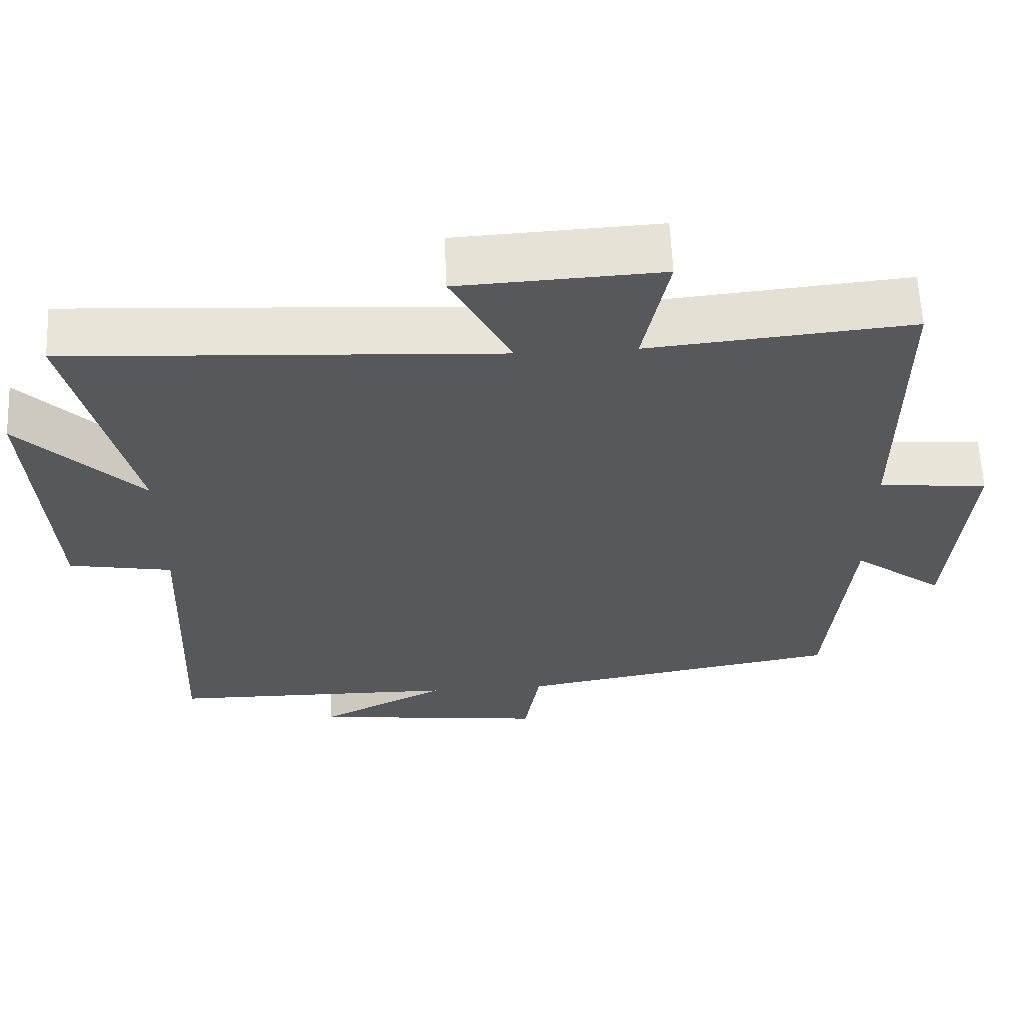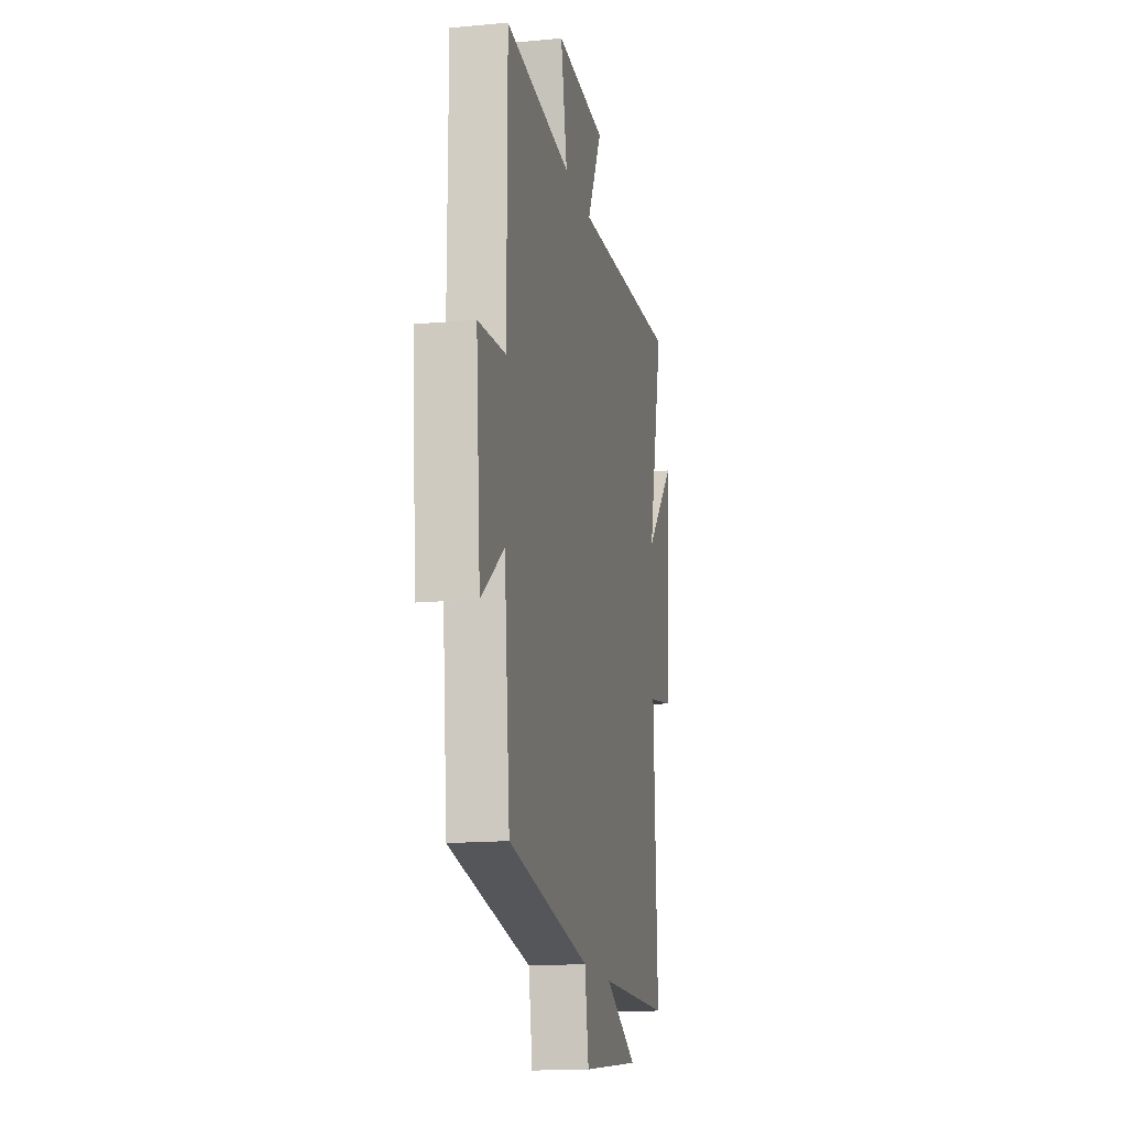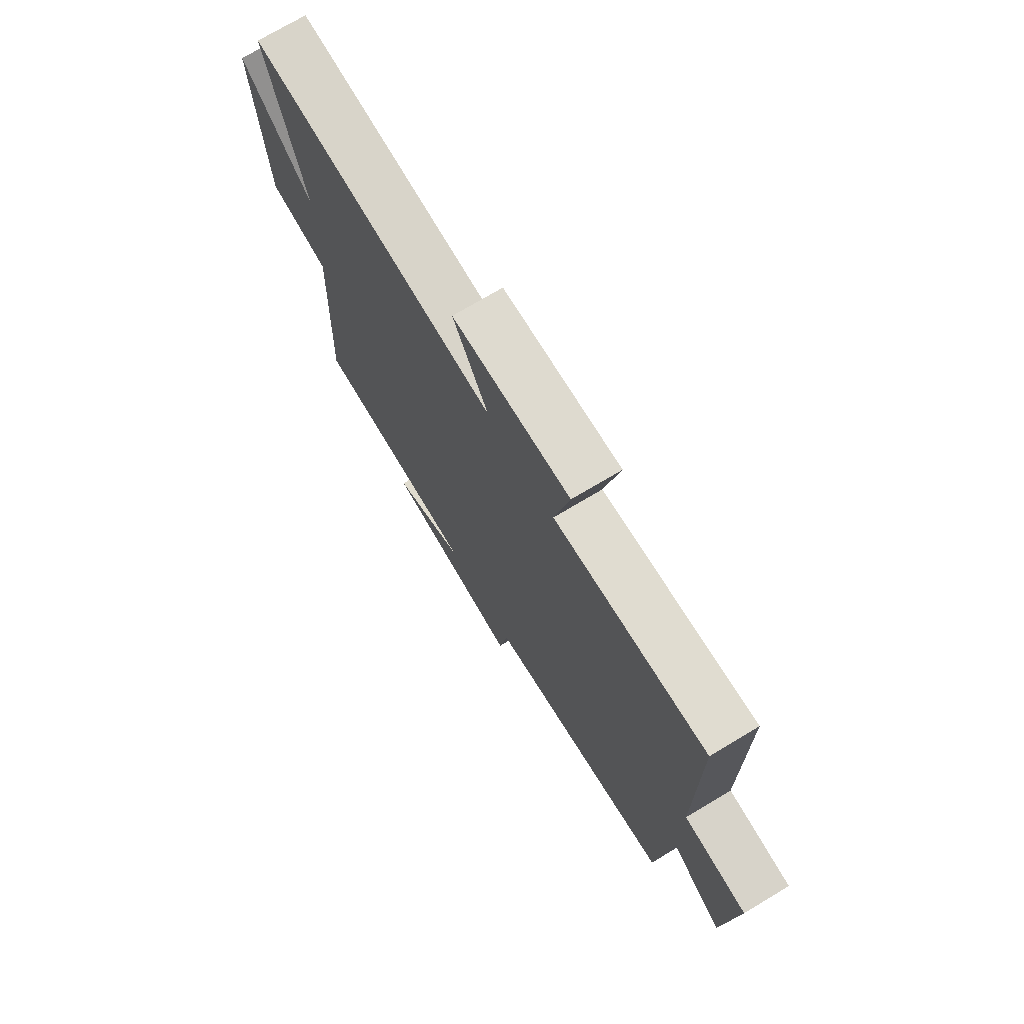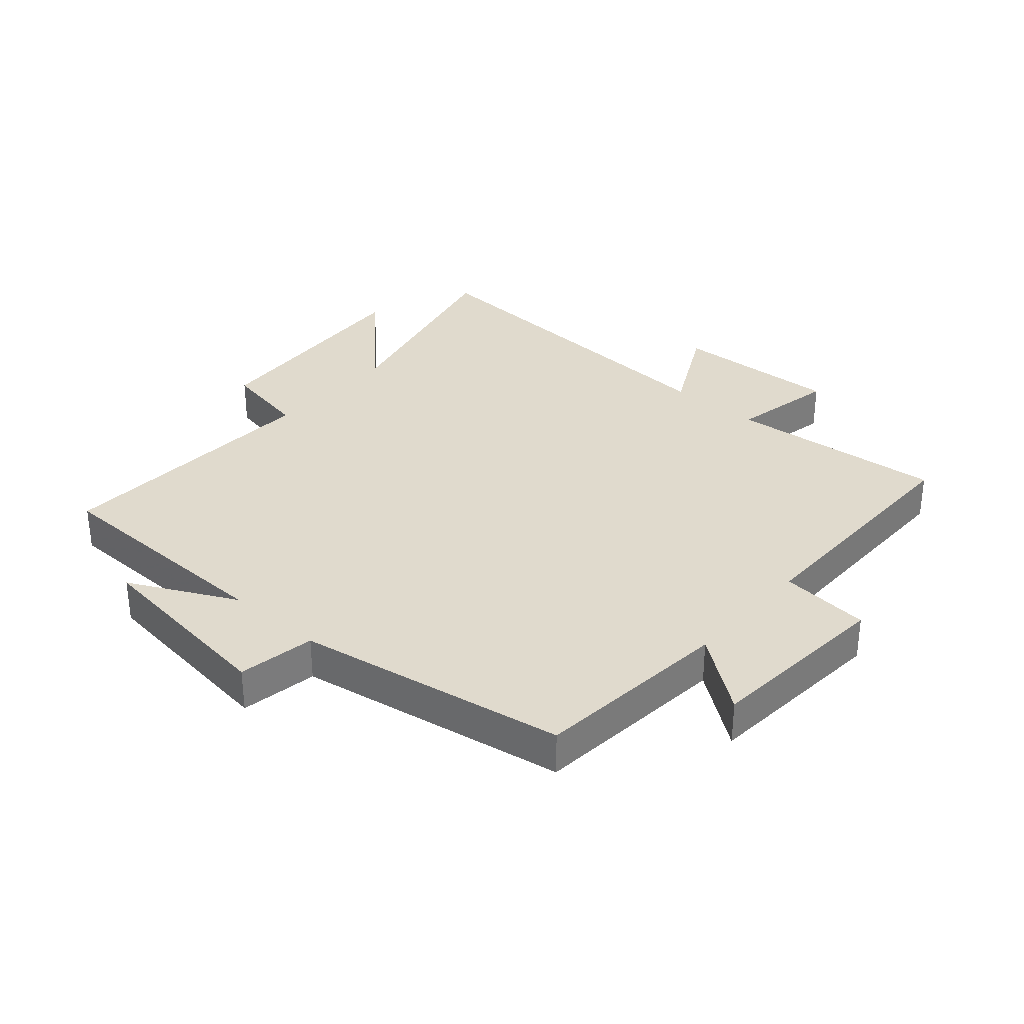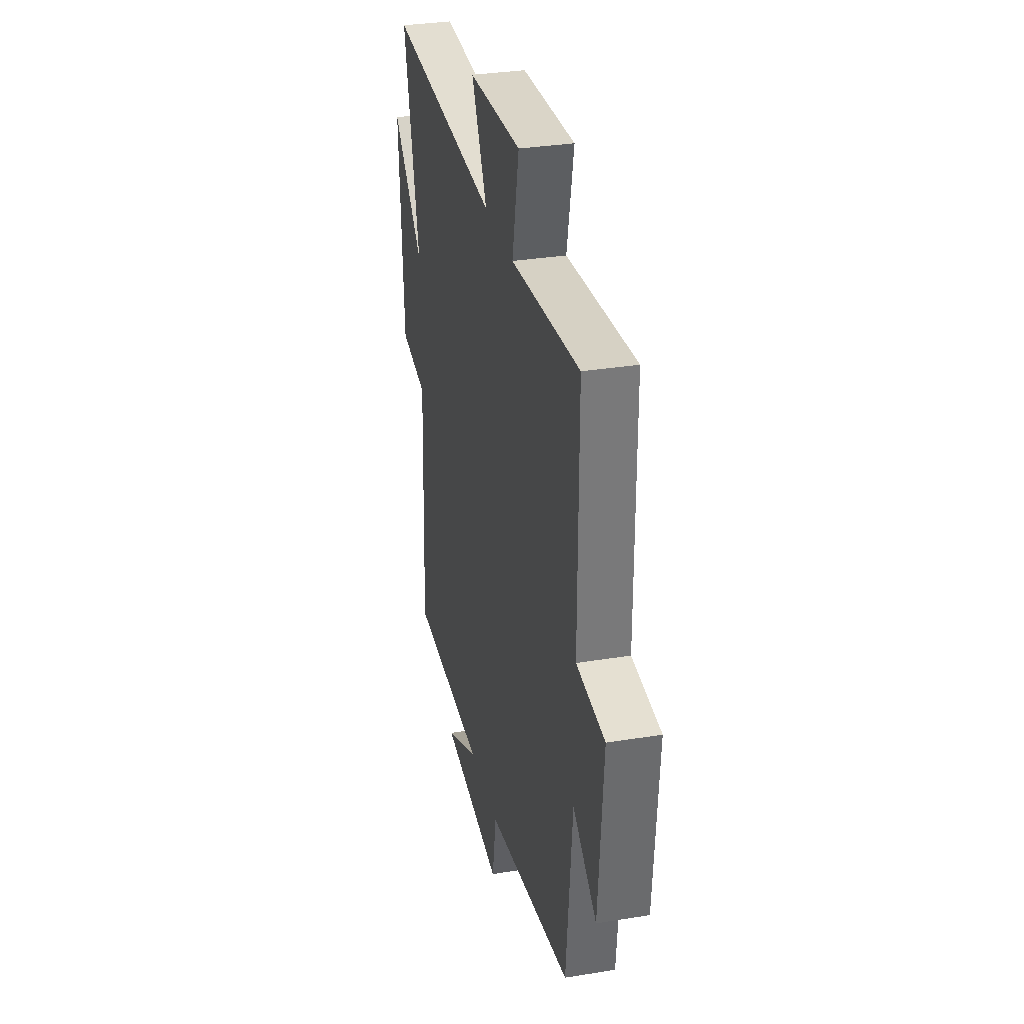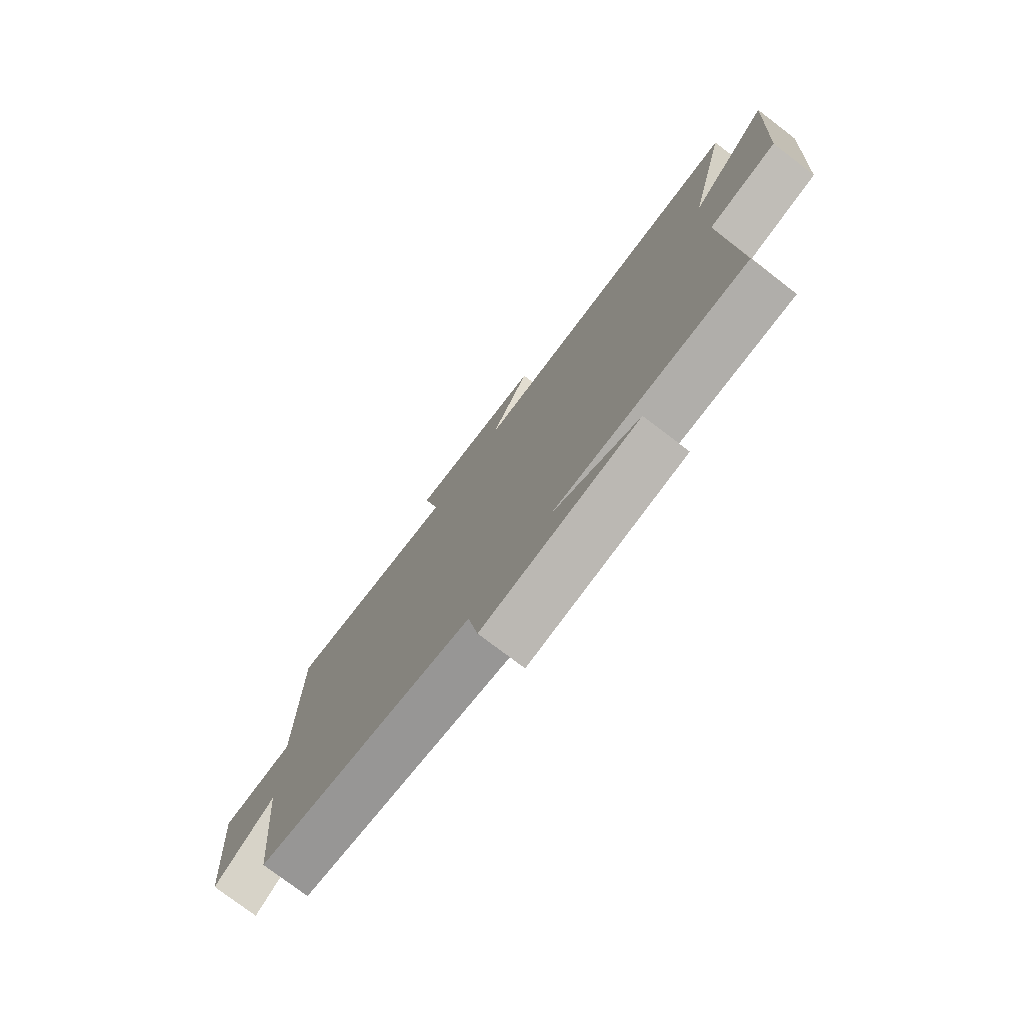
<metadata>
{"format":"obj","ext":"obj","renderer":"f3d","projection":"perspective","resolution":1024,"background":"white","views":[{"elev":61.5,"azim":177.5,"up":"+Z"},{"elev":-15.8,"azim":-78.8,"up":"+Z"},{"elev":73.1,"azim":-120.9,"up":"+Z"},{"elev":33.1,"azim":-138.7,"up":"+Y"},{"elev":32.5,"azim":-102.8,"up":"+Z"},{"elev":-76.9,"azim":52.7,"up":"+Z"}]}
</metadata>
<code>
v 0.519 0.07 -0.494
v 0.131 0.07 -0.5
v 0.304 0.07 -0.587
v -0.012 0.07 -0.625
v -0.033 0.07 -0.5
v -0.47 0.07 -0.424
v -0.5 0.07 -0.103
v -0.622 0.07 -0.194
v -0.646 0.07 0.11
v -0.5 0.07 0.123
v -0.5 0.07 0.533
v -0.148 0.07 0.5
v -0.182 0.07 0.669
v 0.088 0.07 0.655
v 0.008 0.07 0.5
v 0.583 0.07 0.533
v 0.5 0.07 0.186
v 0.663 0.07 0.351
v 0.639 0.07 -0.023
v 0.5 0.07 -0.048
v 0.519 0 -0.494
v 0.131 0 -0.5
v 0.304 0 -0.587
v -0.012 0 -0.625
v -0.033 0 -0.5
v -0.47 0 -0.424
v -0.5 0 -0.103
v -0.622 0 -0.194
v -0.646 0 0.11
v -0.5 0 0.123
v -0.5 0 0.533
v -0.148 0 0.5
v -0.182 0 0.669
v 0.088 0 0.655
v 0.008 0 0.5
v 0.583 0 0.533
v 0.5 0 0.186
v 0.663 0 0.351
v 0.639 0 -0.023
v 0.5 0 -0.048
f 17 18 19 20
f 15 16 17
f 15 17 20
f 12 13 14 15
f 12 15 20 1
f 10 11 12 1
f 7 8 9 10
f 5 6 7 10
f 2 3 4 5
f 1 2 5 10
f 40 39 38 37
f 37 36 35
f 40 37 35
f 35 34 33 32
f 21 40 35 32
f 21 32 31 30
f 30 29 28 27
f 30 27 26 25
f 25 24 23 22
f 30 25 22 21
f 1 21 22 2
f 2 22 23 3
f 3 23 24 4
f 4 24 25 5
f 5 25 26 6
f 6 26 27 7
f 7 27 28 8
f 8 28 29 9
f 9 29 30 10
f 10 30 31 11
f 11 31 32 12
f 12 32 33 13
f 13 33 34 14
f 14 34 35 15
f 15 35 36 16
f 16 36 37 17
f 17 37 38 18
f 18 38 39 19
f 19 39 40 20
f 20 40 21 1

</code>
